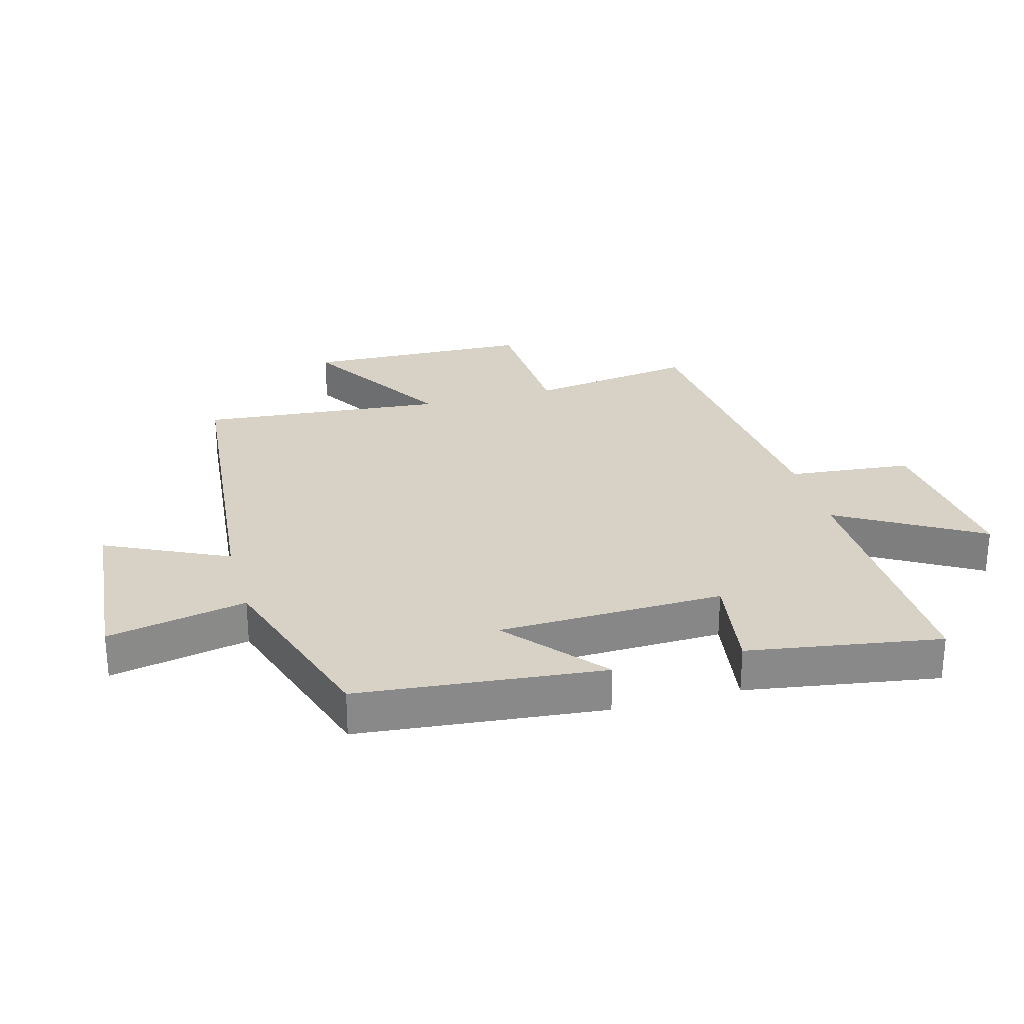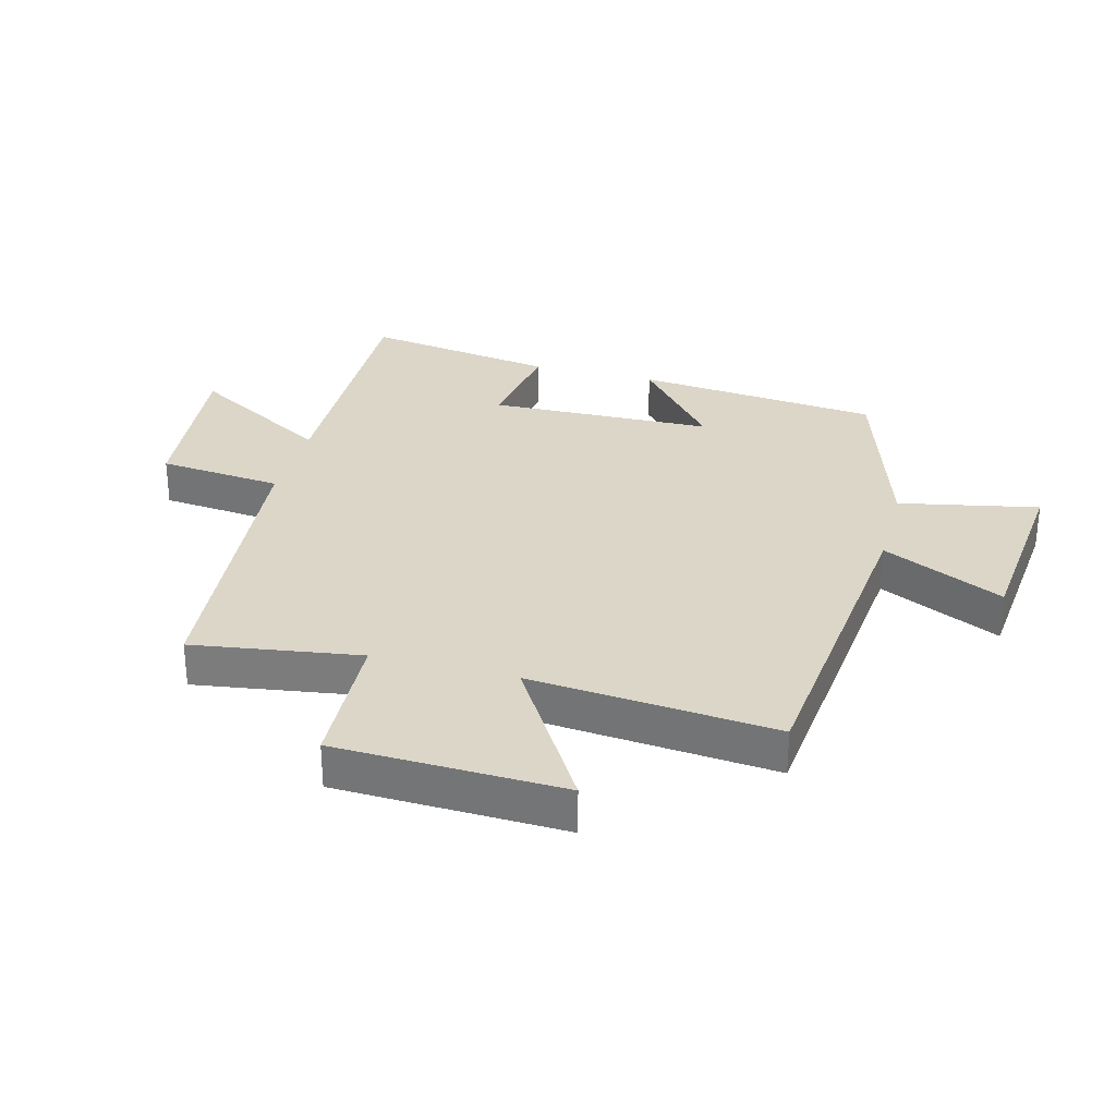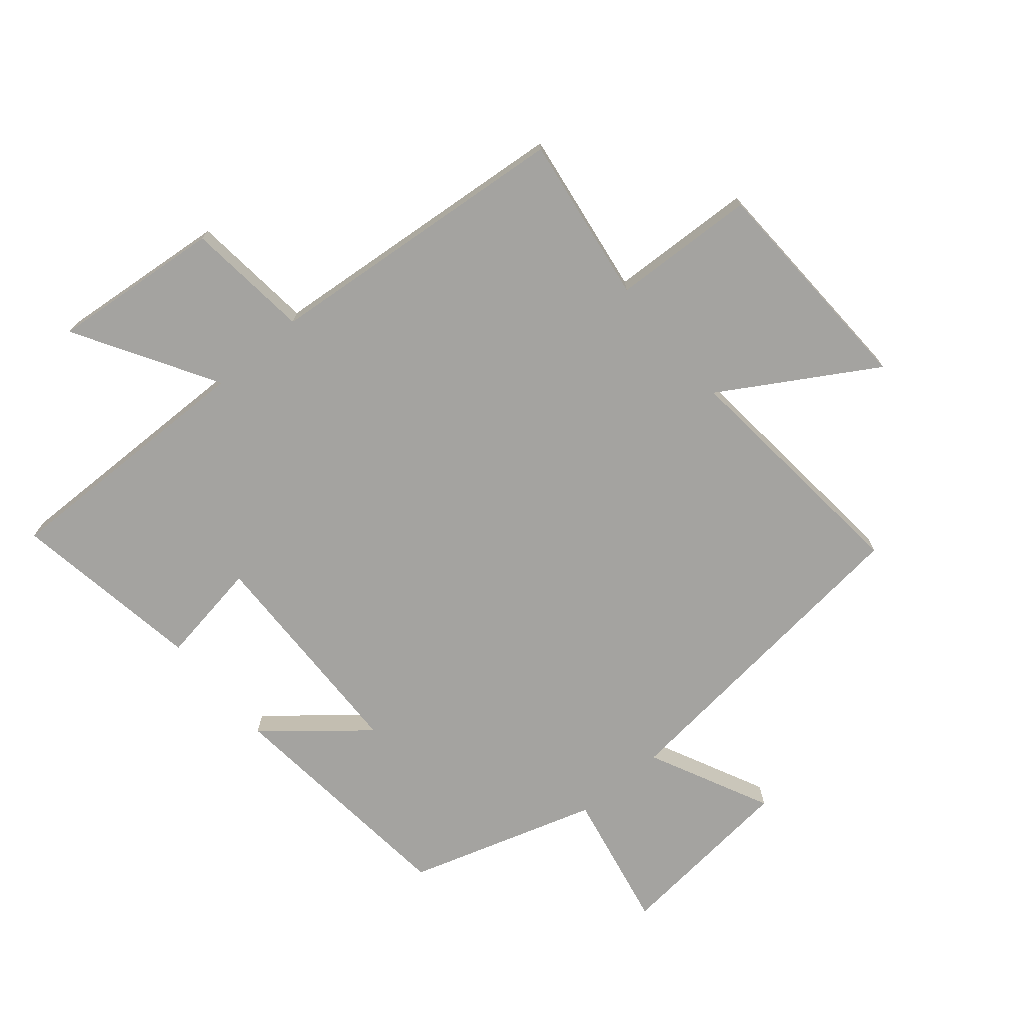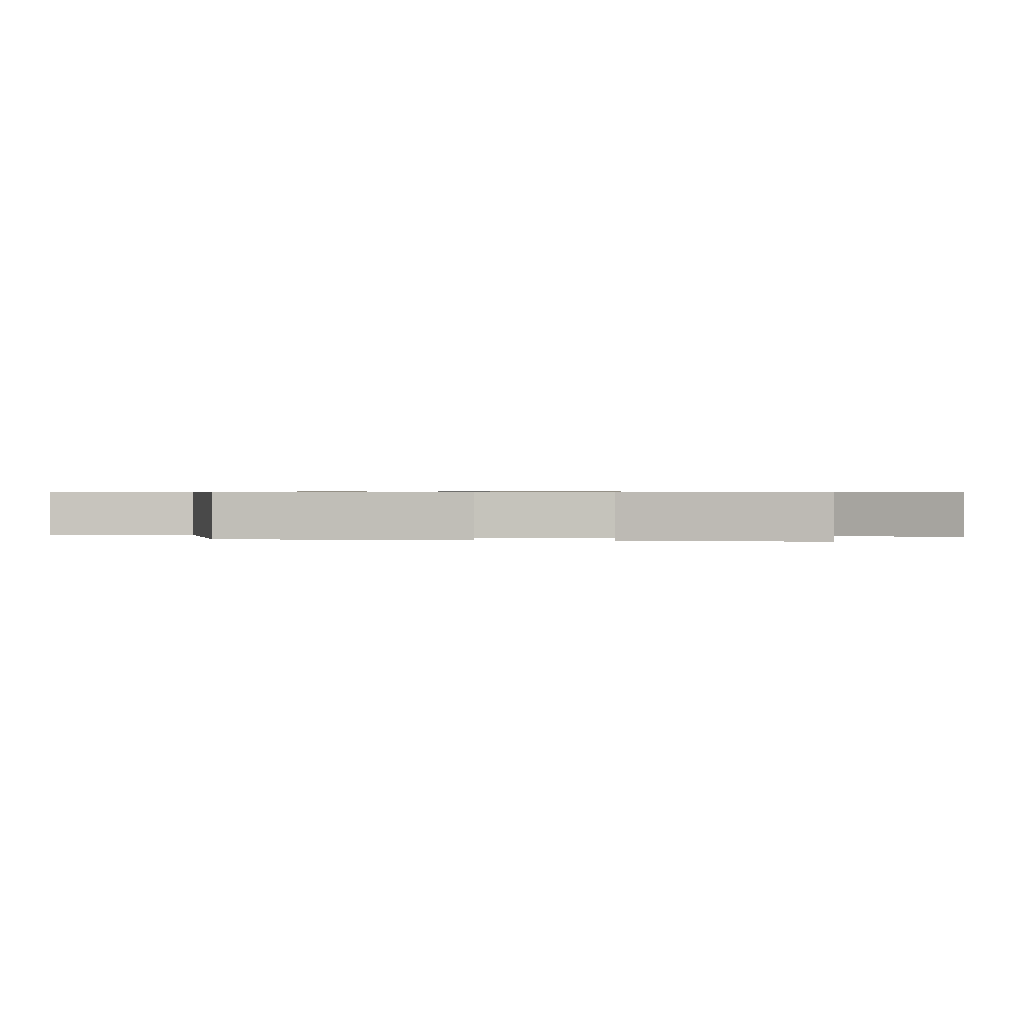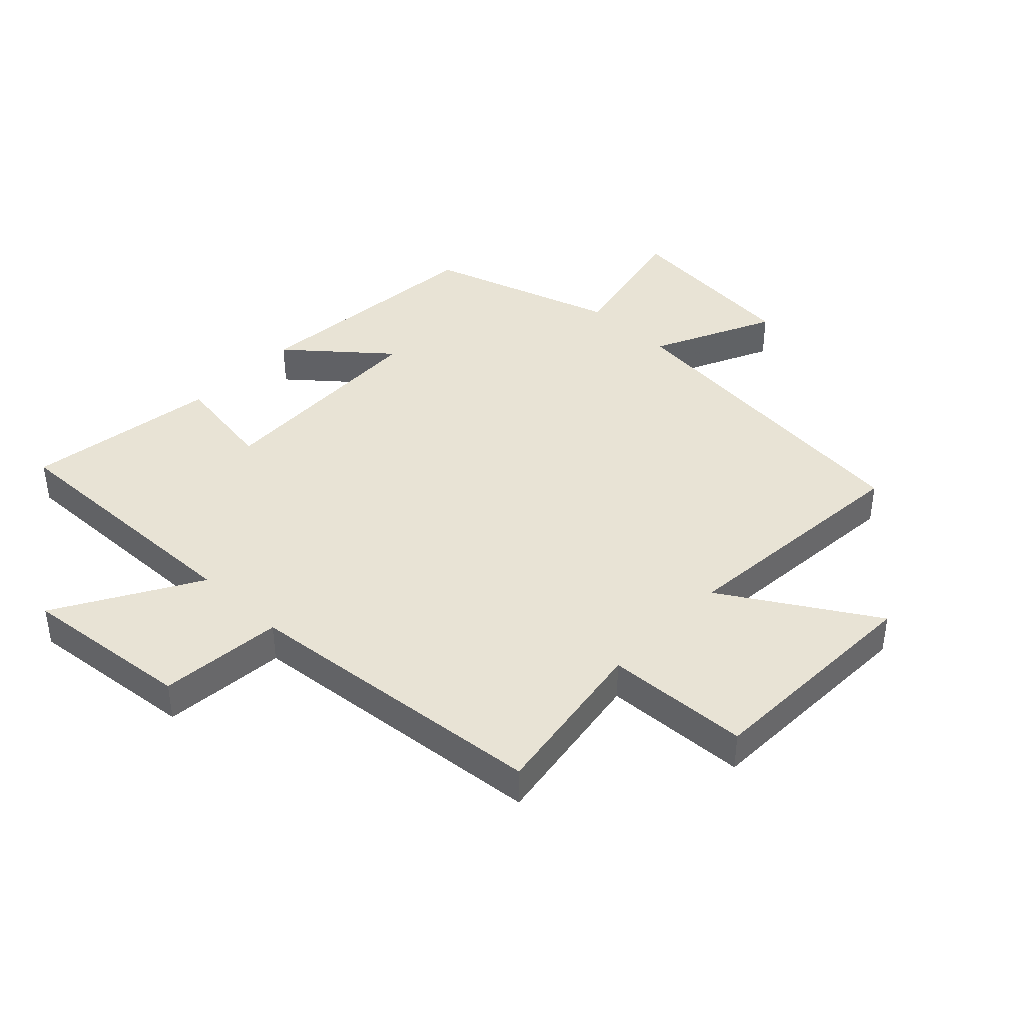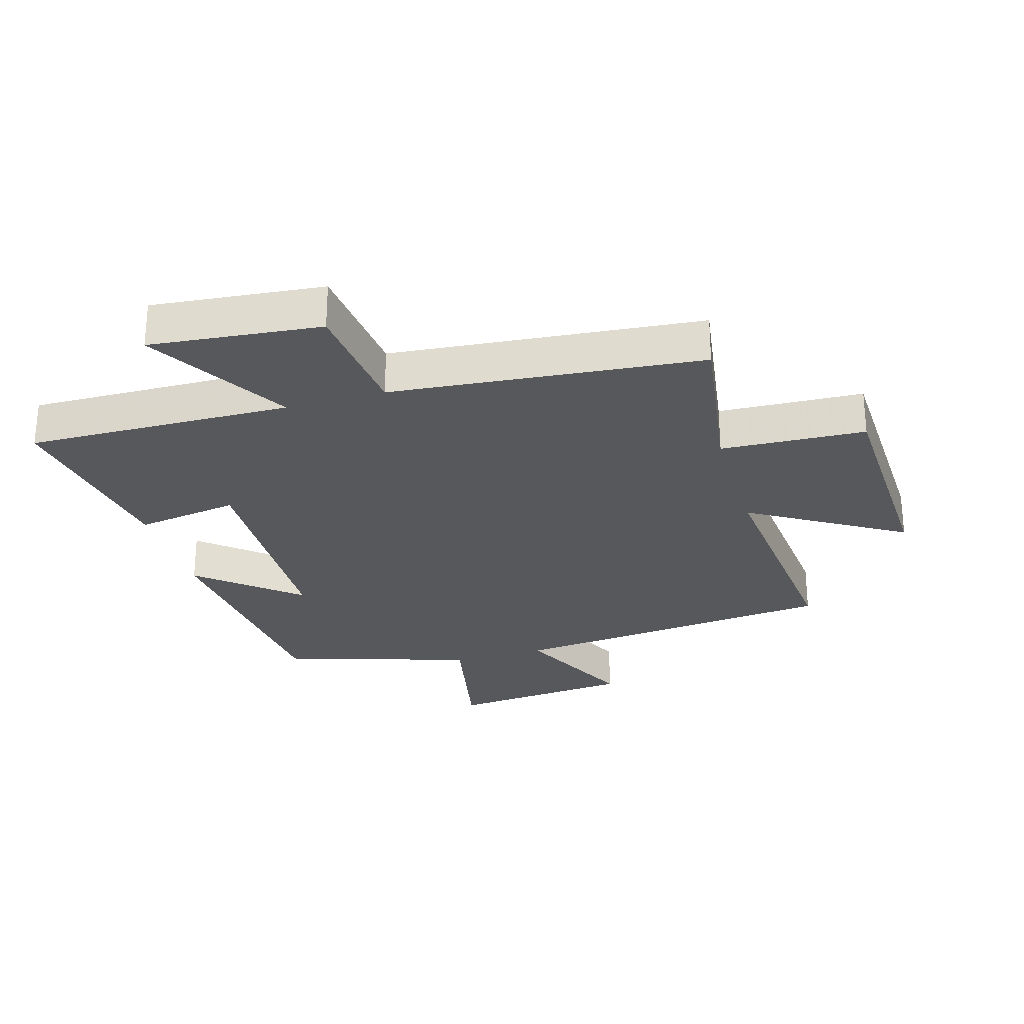
<metadata>
{"format":"obj","ext":"obj","renderer":"f3d","projection":"perspective","resolution":1024,"background":"white","views":[{"elev":27.3,"azim":-105.4,"up":"+Y"},{"elev":30.2,"azim":104.9,"up":"+Y"},{"elev":-72.8,"azim":40.3,"up":"+Y"},{"elev":0.6,"azim":-85.6,"up":"+Y"},{"elev":41.2,"azim":43.6,"up":"+Y"},{"elev":-27.7,"azim":16.4,"up":"+Y"}]}
</metadata>
<code>
v 0.536 0.07 -0.446
v 0.002 0.07 -0.5
v 0.096 0.07 -0.697
v -0.202 0.07 -0.725
v -0.156 0.07 -0.5
v -0.461 0.07 -0.403
v -0.5 0.07 -0.008
v -0.343 0.07 -0.14
v -0.333 0.07 0.224
v -0.5 0.07 0.198
v -0.549 0.07 0.509
v -0.121 0.07 0.5
v -0.255 0.07 0.729
v 0.021 0.07 0.701
v 0.041 0.07 0.5
v 0.541 0.07 0.452
v 0.5 0.07 0.181
v 0.733 0.07 0.17
v 0.745 0.07 -0.198
v 0.5 0.07 -0.049
v 0.536 0 -0.446
v 0.002 0 -0.5
v 0.096 0 -0.697
v -0.202 0 -0.725
v -0.156 0 -0.5
v -0.461 0 -0.403
v -0.5 0 -0.008
v -0.343 0 -0.14
v -0.333 0 0.224
v -0.5 0 0.198
v -0.549 0 0.509
v -0.121 0 0.5
v -0.255 0 0.729
v 0.021 0 0.701
v 0.041 0 0.5
v 0.541 0 0.452
v 0.5 0 0.181
v 0.733 0 0.17
v 0.745 0 -0.198
v 0.5 0 -0.049
f 17 18 19 20
f 15 16 17
f 15 17 20
f 12 13 14 15
f 20 1 2
f 15 20 2
f 12 15 2
f 9 10 11 12
f 8 9 12 2
f 7 8 2
f 6 7 2
f 5 6 2
f 2 3 4 5
f 40 39 38 37
f 37 36 35
f 40 37 35
f 35 34 33 32
f 22 21 40
f 22 40 35
f 22 35 32
f 32 31 30 29
f 22 32 29 28
f 22 28 27
f 22 27 26
f 22 26 25
f 25 24 23 22
f 1 21 22 2
f 2 22 23 3
f 3 23 24 4
f 4 24 25 5
f 5 25 26 6
f 6 26 27 7
f 7 27 28 8
f 8 28 29 9
f 9 29 30 10
f 10 30 31 11
f 11 31 32 12
f 12 32 33 13
f 13 33 34 14
f 14 34 35 15
f 15 35 36 16
f 16 36 37 17
f 17 37 38 18
f 18 38 39 19
f 19 39 40 20
f 20 40 21 1

</code>
